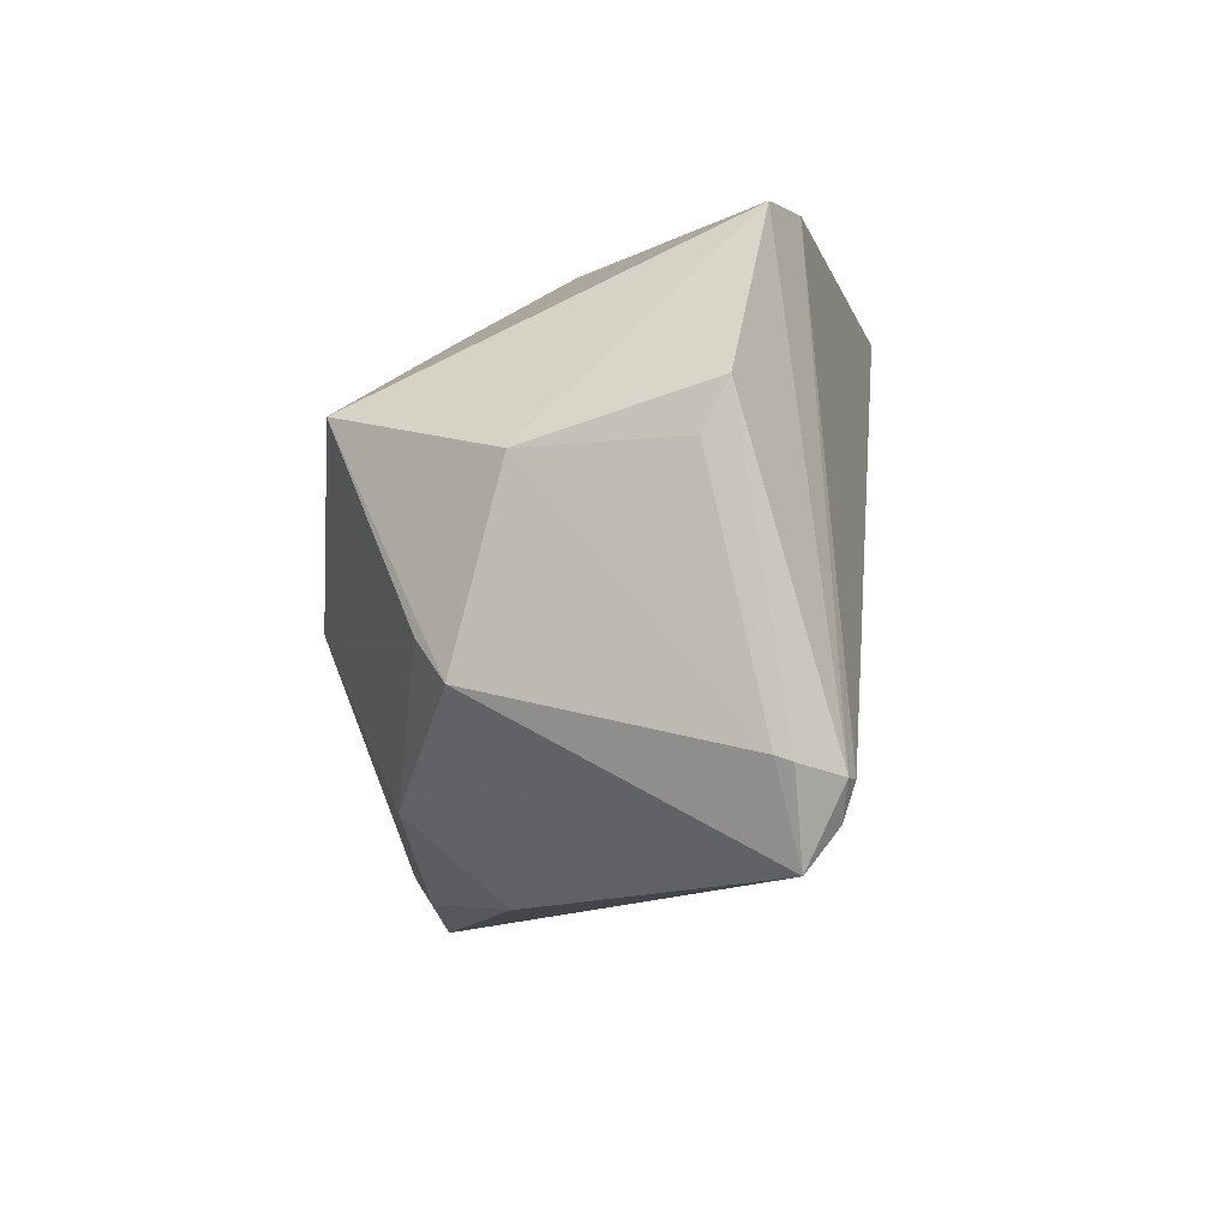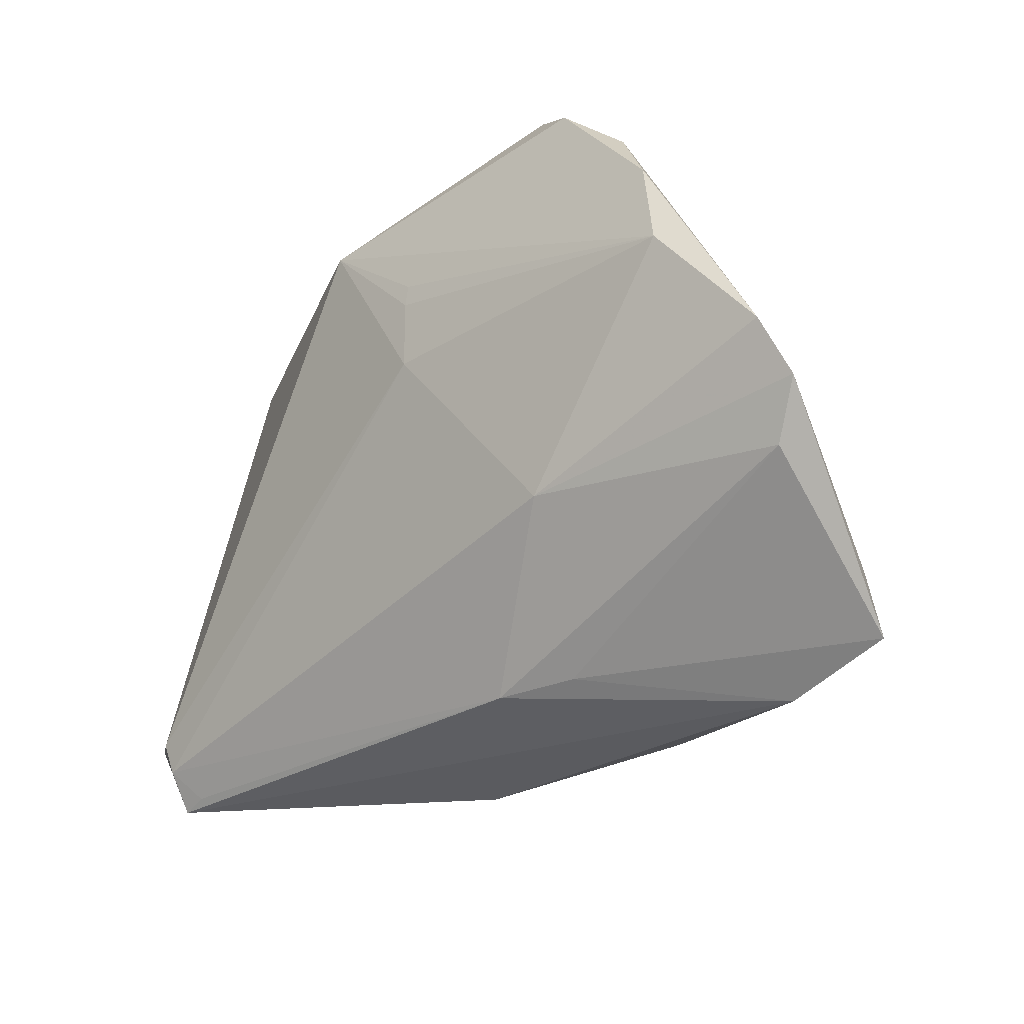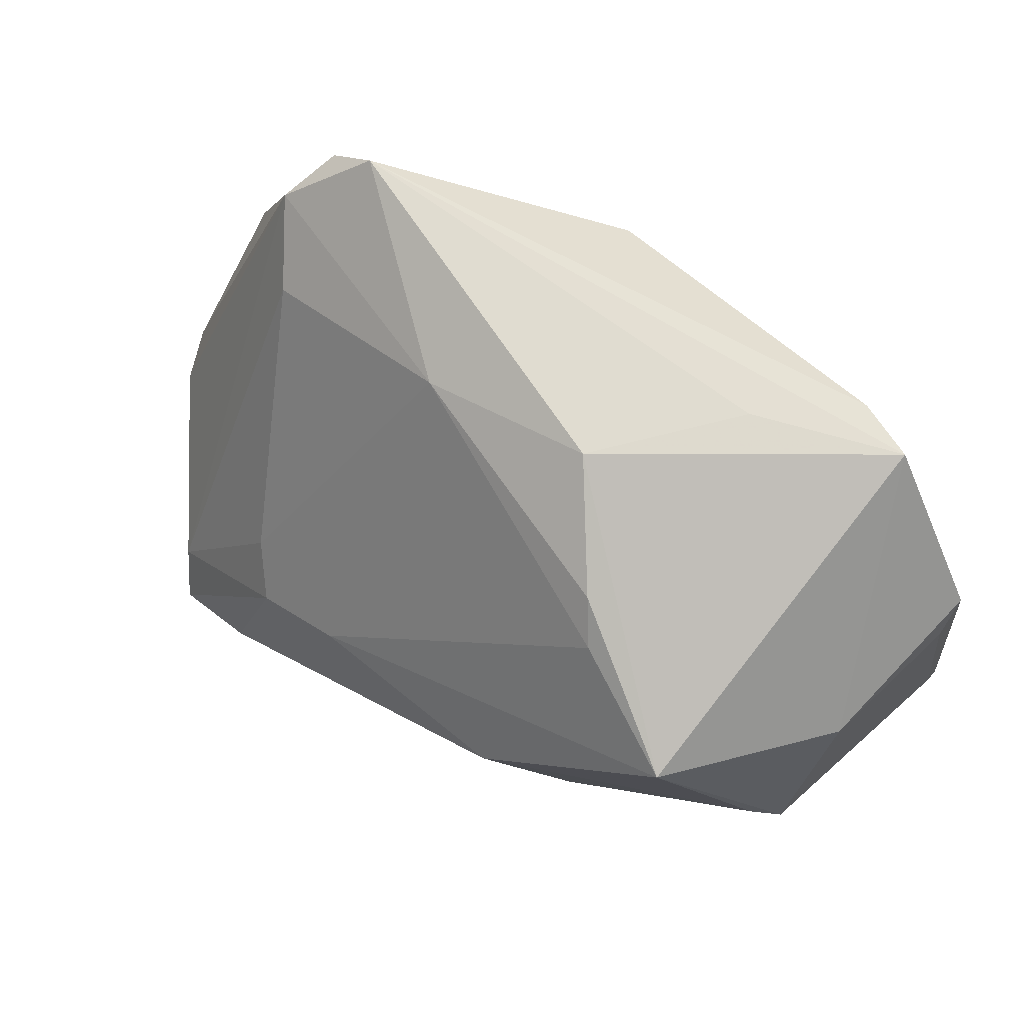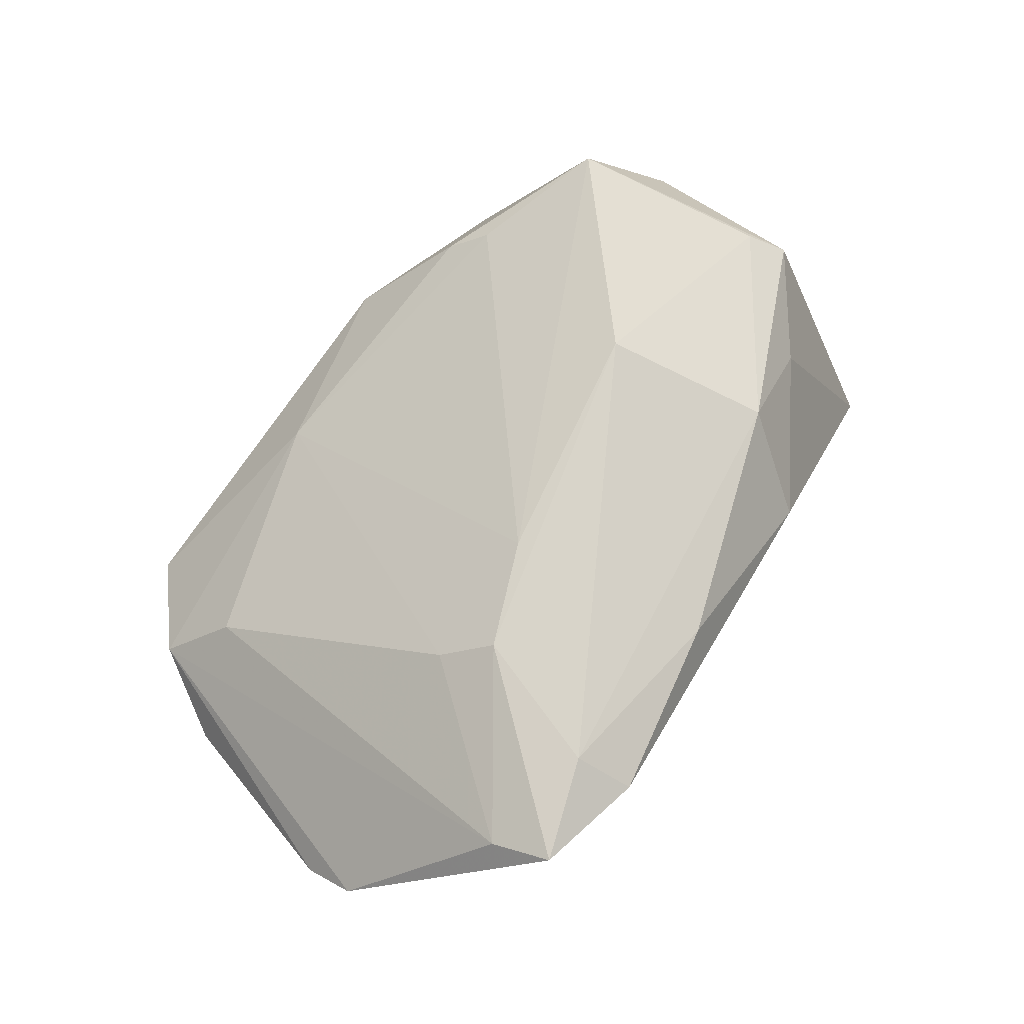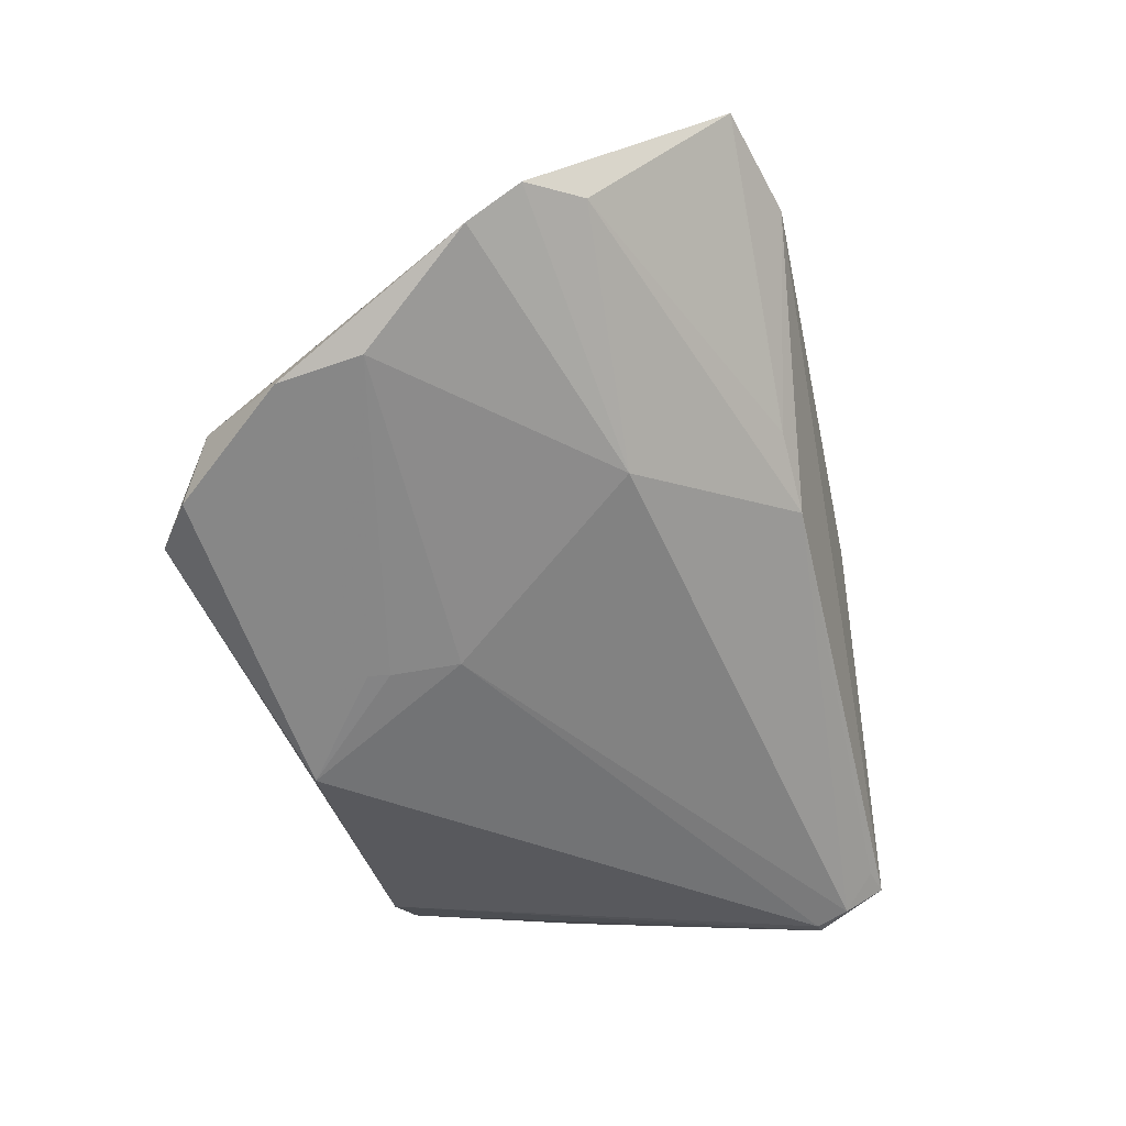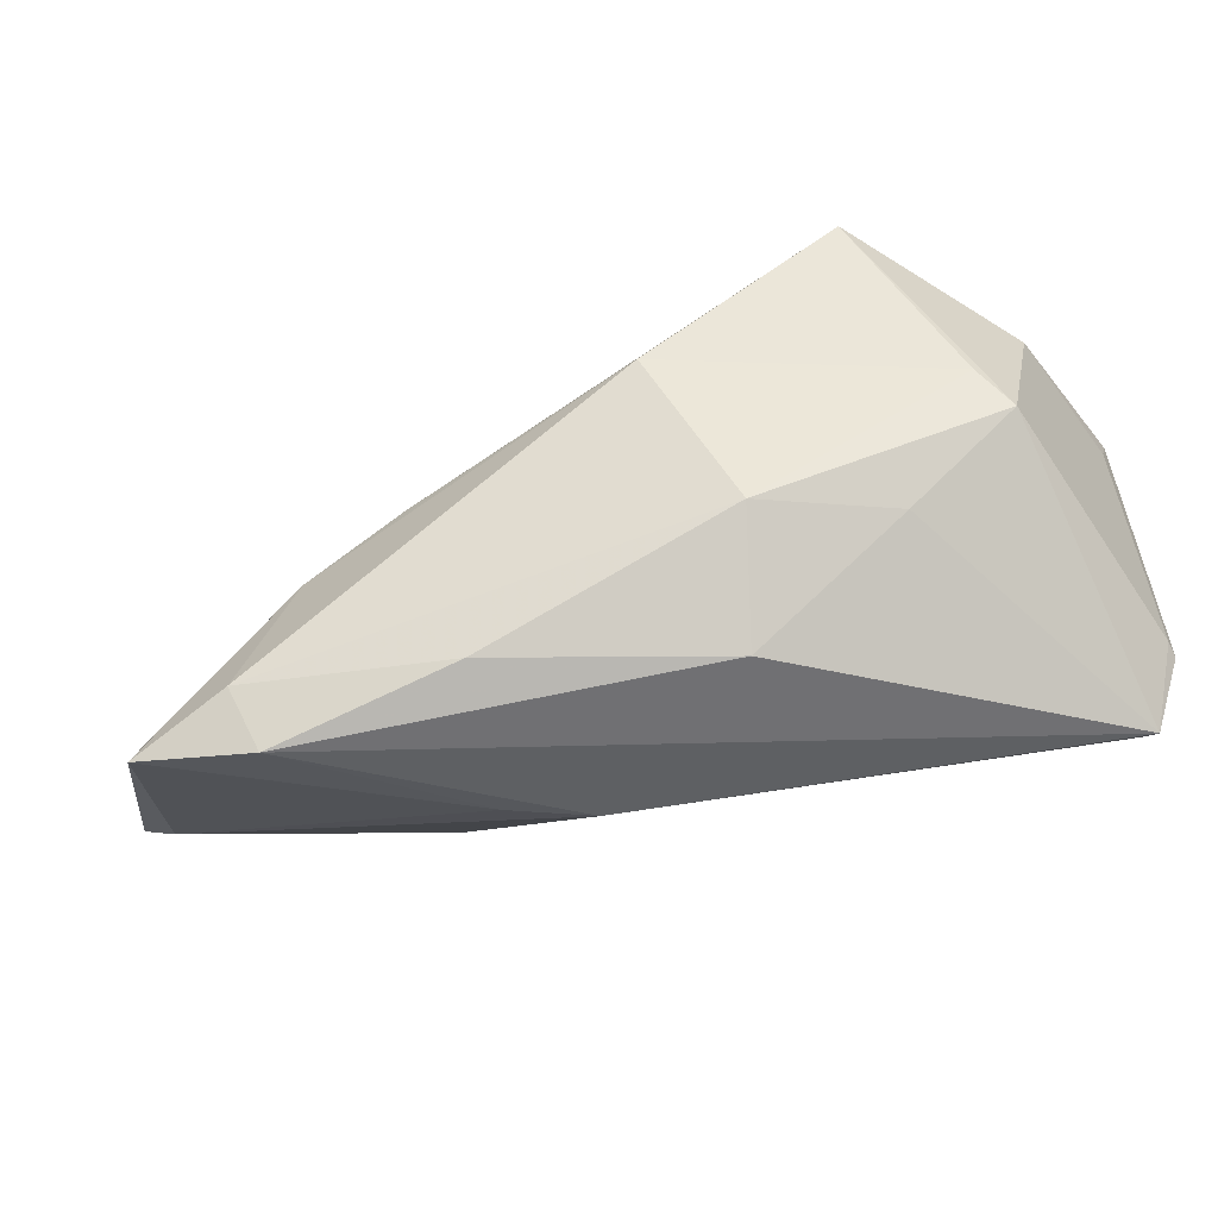
<metadata>
{"format":"obj","ext":"obj","renderer":"f3d","projection":"perspective","resolution":1024,"background":"white","views":[{"elev":-3.0,"azim":97.5,"up":"+Y"},{"elev":-37.3,"azim":-117.8,"up":"+Y"},{"elev":64.2,"azim":38.7,"up":"+Y"},{"elev":70.7,"azim":-53.1,"up":"+Z"},{"elev":-39.4,"azim":-70.0,"up":"+Z"},{"elev":-55.0,"azim":27.5,"up":"+Y"}]}
</metadata>
<code>
v -0.004111 0.03085 -0.02919
v -0.01469 0.01953 -0.02339
v 0.05287 -0.02689 -0.02434
v 0.02261 0.02789 0.01377
v -0.004715 -0.03327 0.02201
v 0.01278 0.03638 0.00242
v 0.02571 -0.02199 0.01936
v -0.05641 -0.01568 0.006705
v 0.04109 0.01771 0.02345
v 0.01857 -0.002965 0.02919
v 0.03569 0.0377 -0.02341
v -0.02365 -0.01684 -0.009437
v -0.02299 -0.01438 0.02686
v -0.02721 -0.008914 0.02247
v -0.02864 -0.03161 0.02908
v -0.05023 0.00534 -0.007225
v 0.02541 0.03767 -0.01372
v -0.04086 0.0319 -0.01385
v -0.01126 -0.0327 0.00266
v -0.04059 -0.03607 0.02812
v -0.02687 -0.03827 0.02436
v 0.04301 0.03774 -0.02075
v -0.01046 -0.008848 0.0271
v -0.05686 -0.009259 0.002013
v 0.0205 -0.03231 0.008341
v -0.002584 -0.03236 -0.003115
v 0.05686 0.01335 -0.01536
v 0.05686 -0.01643 -0.02387
v 0.05686 0.019 -0.01822
v -0.05028 0.01615 -0.008308
v -0.04383 0.02798 -0.006888
v 0.02573 0.02371 0.01741
v 0.05088 -0.02227 -0.02785
v 0.05685 -0.01581 -0.02197
v -0.01163 0.008746 -0.02219
v -0.01379 0.01699 -0.02329
v 0.05116 -0.01808 -0.02919
v -0.04266 -0.02902 0.02474
v 0.04996 -0.004722 0.01257
v -0.03764 0.0212 0.00147
v -0.0503 -0.0212 0.008283
v 0.03944 -0.0195 0.008977
v 0.05434 0.01271 0.003
v 0.05341 -0.01787 -0.02857
v -0.009913 0.03061 0.004025
v -0.03345 0.03827 -0.01292
v 0.05279 -0.009195 0.00902
v 0.04911 -0.02636 -0.02378
f 22 43 29
f 15 20 21
f 15 7 10
f 41 20 8
f 19 26 21
f 21 20 19
f 19 41 26
f 20 41 19
f 11 37 1
f 11 46 22
f 1 46 11
f 12 41 8
f 26 41 12
f 28 29 27
f 27 29 43
f 9 43 22
f 21 26 3
f 3 25 21
f 5 15 21
f 7 15 5
f 21 25 5
f 5 25 7
f 28 27 34
f 34 27 43
f 34 3 28
f 3 34 47
f 43 9 47
f 47 34 43
f 1 37 35
f 12 16 35
f 18 46 1
f 24 12 8
f 24 16 12
f 13 15 10
f 20 15 13
f 22 46 17
f 26 12 33
f 33 35 37
f 12 35 33
f 28 3 44
f 44 29 28
f 44 33 37
f 3 33 44
f 22 29 44
f 44 11 22
f 37 11 44
f 10 7 39
f 7 47 39
f 39 9 10
f 39 47 9
f 7 25 42
f 42 47 7
f 25 3 42
f 3 47 42
f 1 35 36
f 36 35 16
f 1 16 30
f 30 18 1
f 16 24 30
f 46 18 31
f 31 45 46
f 40 45 31
f 18 30 31
f 31 30 24
f 31 24 8
f 20 13 38
f 8 20 38
f 38 31 8
f 40 31 38
f 10 9 23
f 23 13 10
f 6 17 46
f 46 45 6
f 22 17 6
f 6 9 22
f 48 3 26
f 26 33 48
f 48 33 3
f 2 16 1
f 1 36 2
f 2 36 16
f 40 38 14
f 14 38 13
f 14 45 40
f 13 23 14
f 14 23 45
f 9 6 4
f 4 6 45
f 32 23 9
f 9 4 32
f 45 23 32
f 32 4 45

</code>
